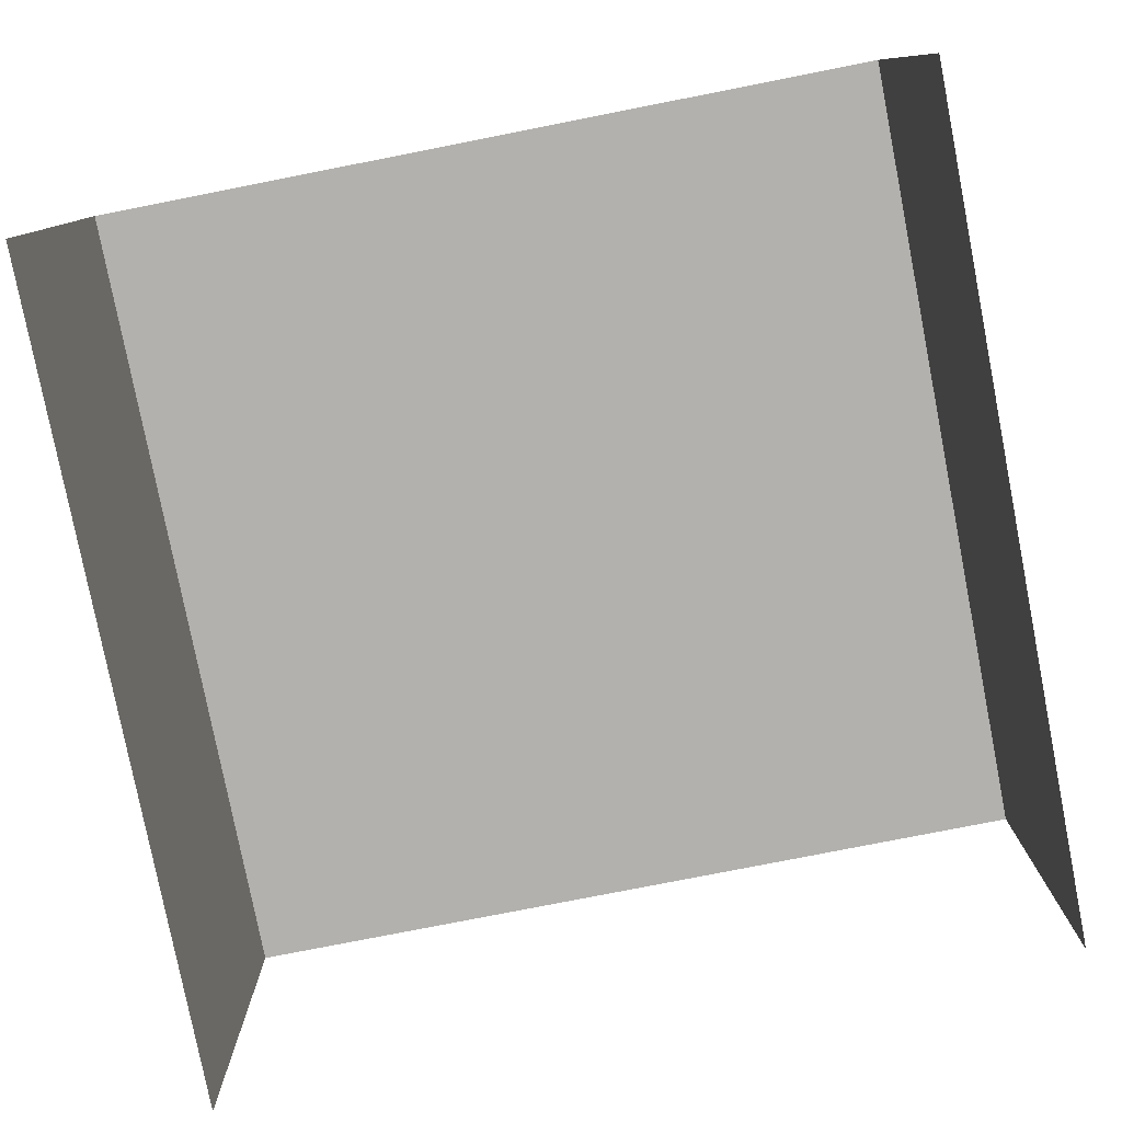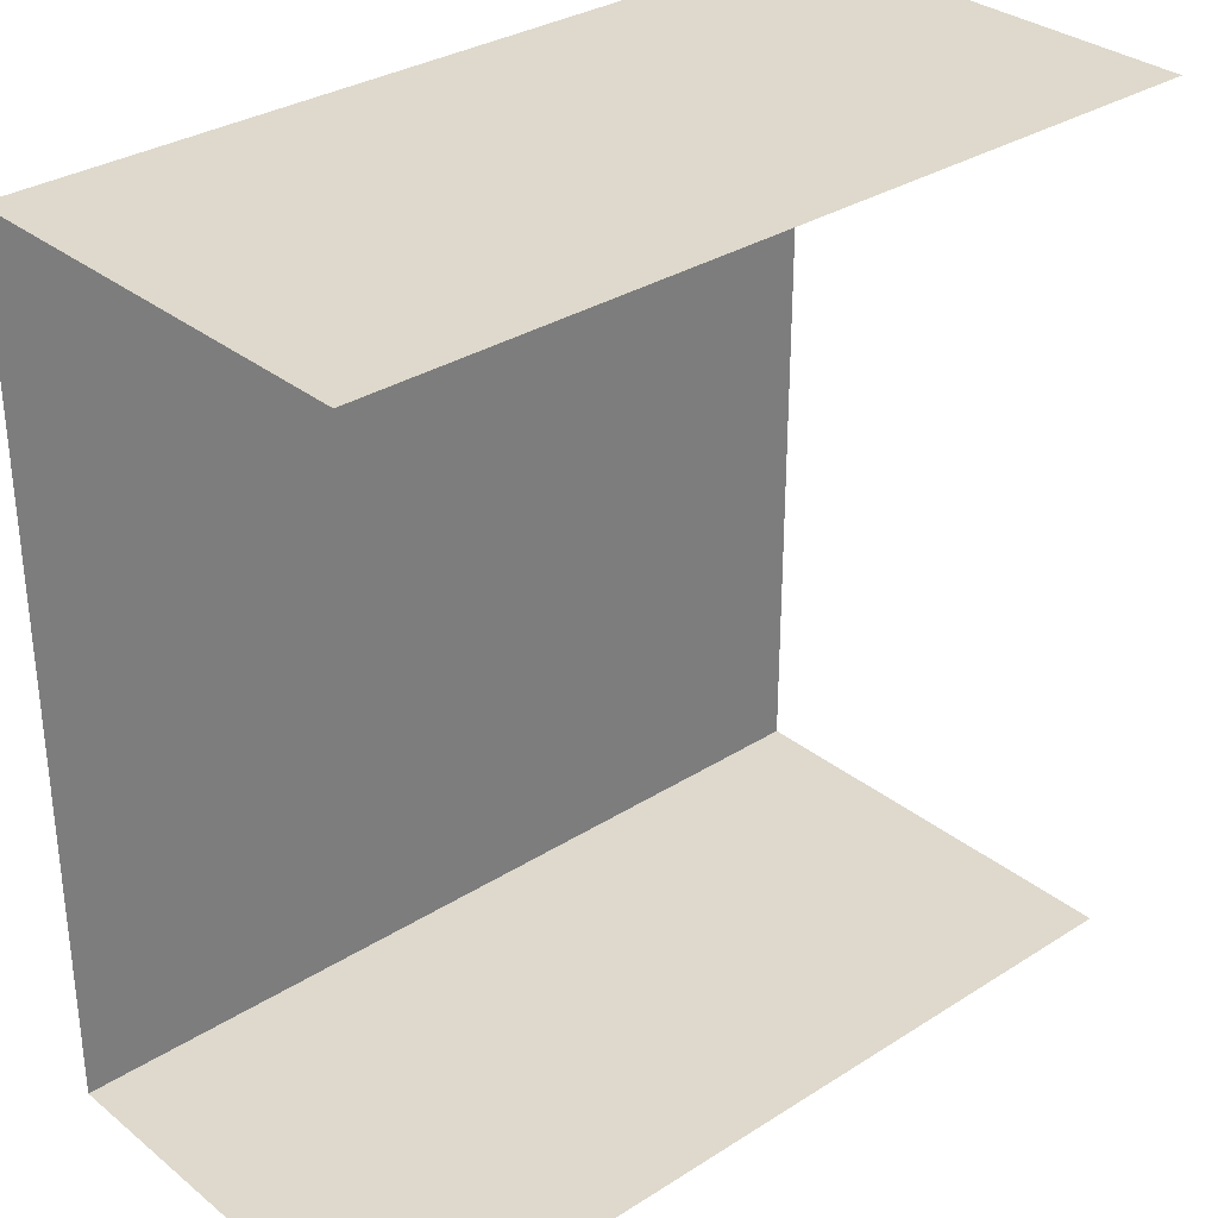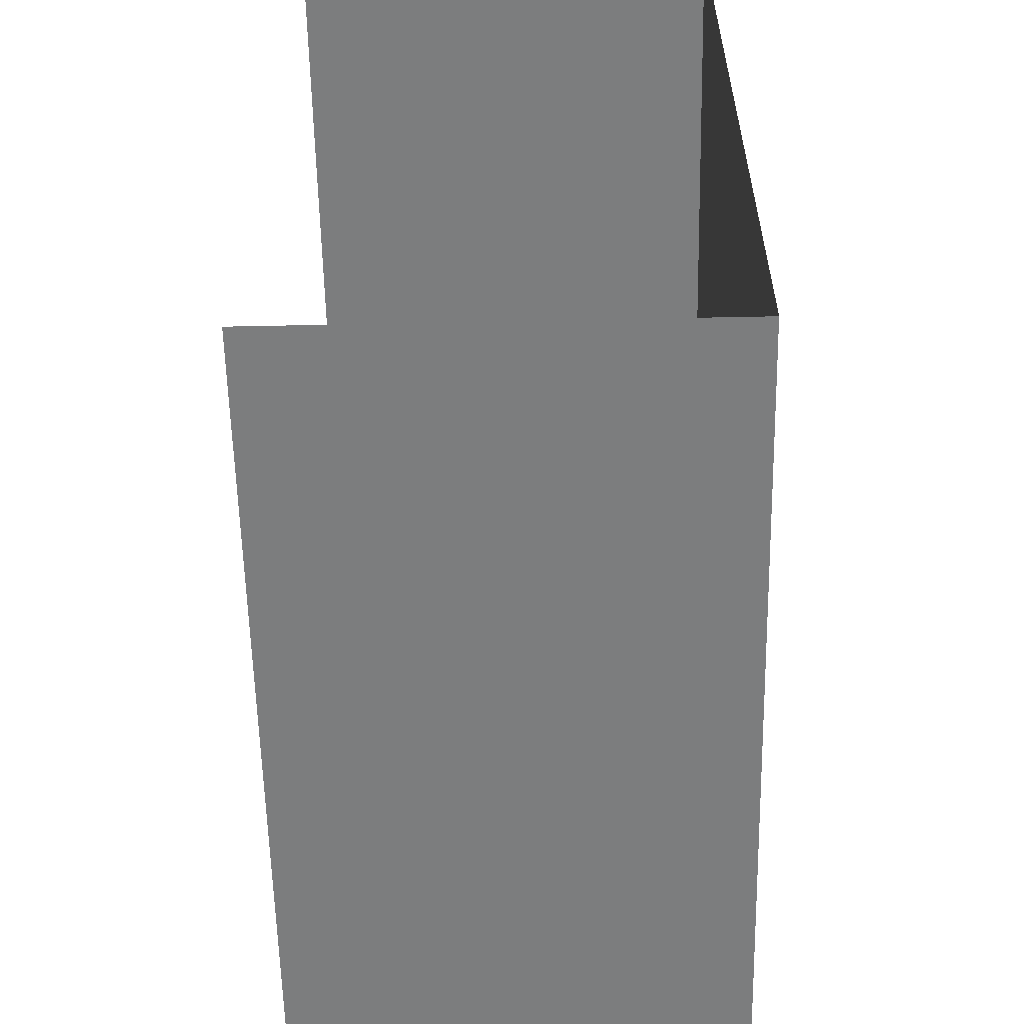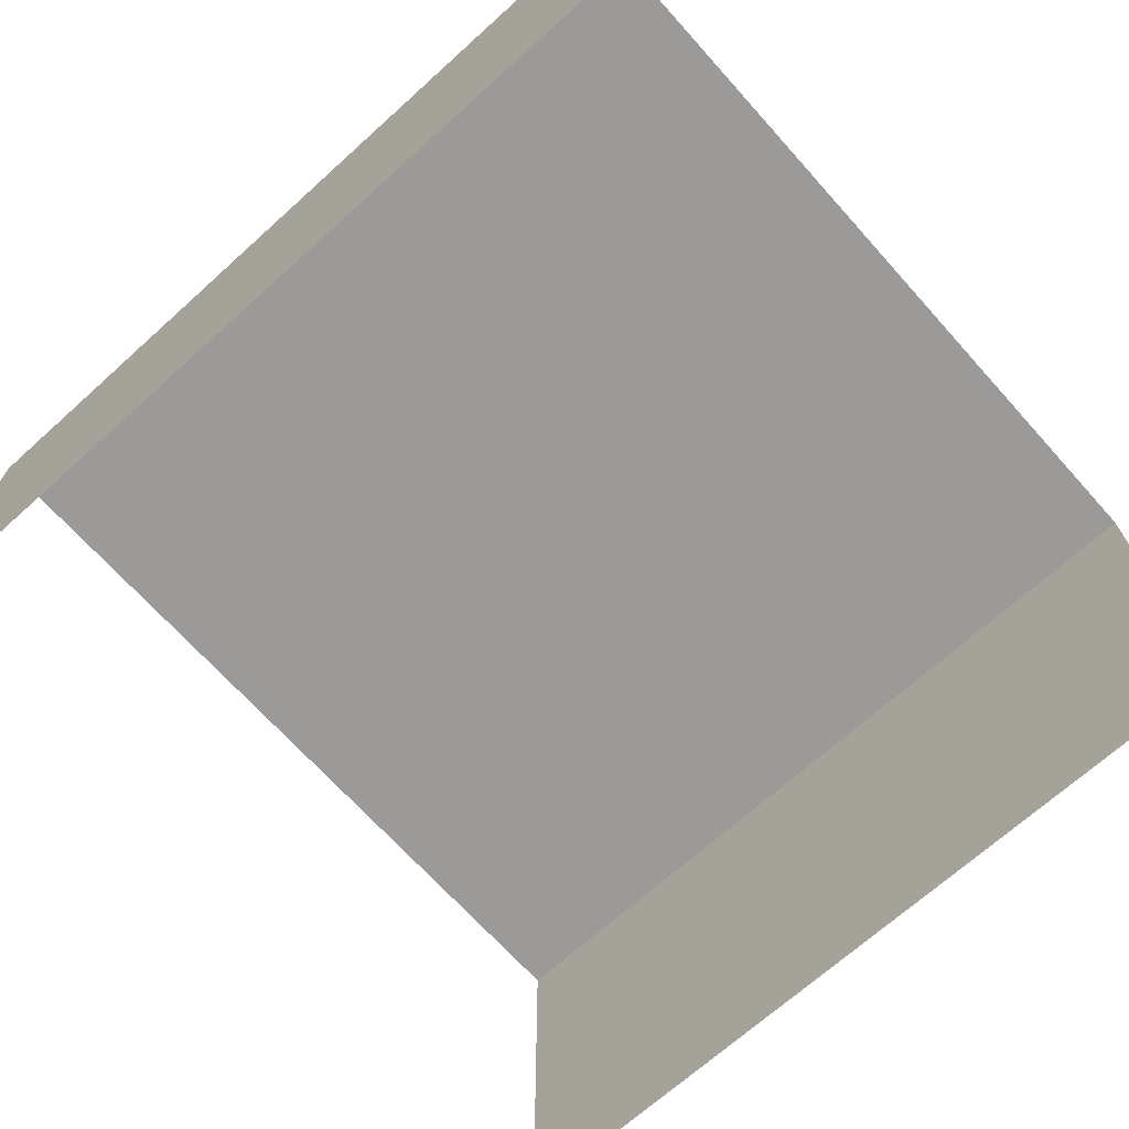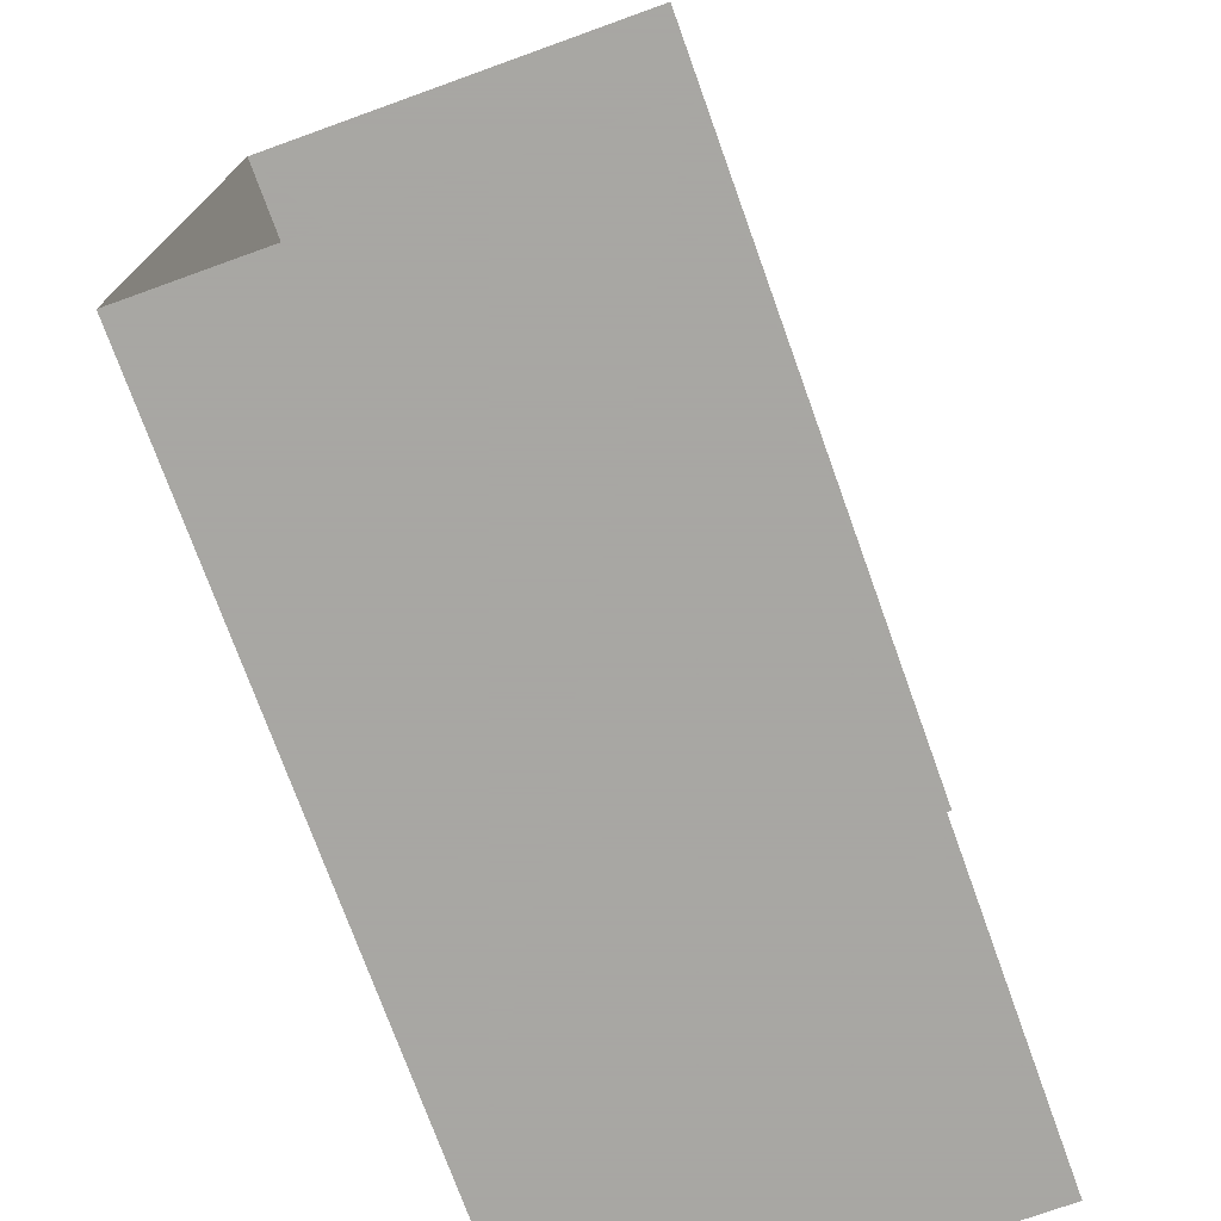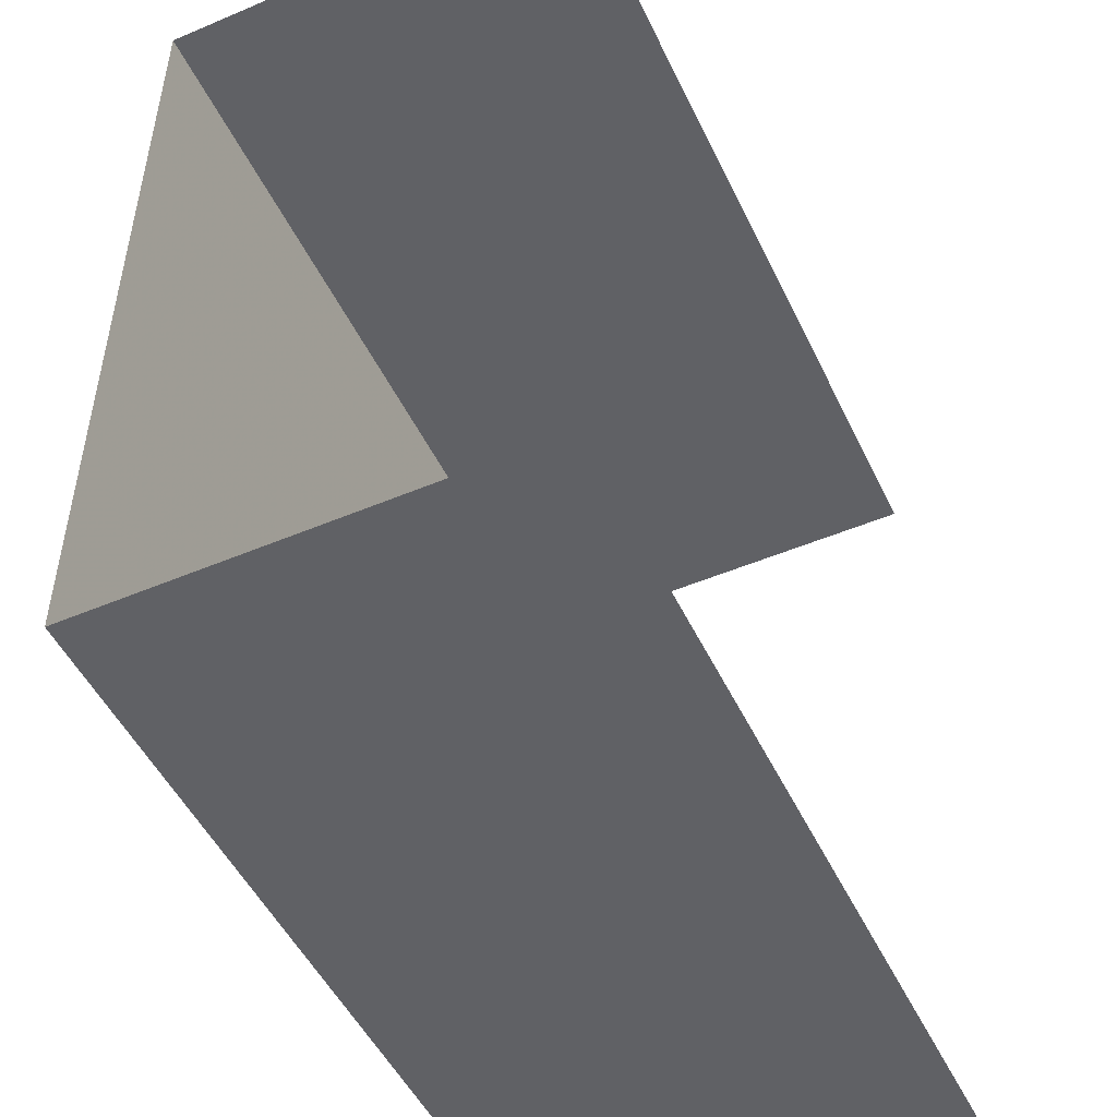
<metadata>
{"format":"obj","ext":"obj","renderer":"f3d","projection":"perspective","resolution":1024,"background":"white","views":[{"elev":-79.2,"azim":-78.9,"up":"+Y"},{"elev":31.9,"azim":-41.8,"up":"+Z"},{"elev":-59.0,"azim":91.2,"up":"+Z"},{"elev":-69.4,"azim":42.0,"up":"+Y"},{"elev":-74.4,"azim":-70.2,"up":"+Z"},{"elev":-49.7,"azim":-65.0,"up":"+Z"}]}
</metadata>
<code>
v -0.05 0 -0.05
v -0.05 0.05 -0.05
v 0.05 0.05 -0.05
v 0.05 0 -0.05
v 0.05 0 0.05
v 0.05 0.05 0.05
v -0.05 0.05 0.05
v -0.05 0 0.05
v 0.05 0.05 0.05
v 0.05 0.05 -0.05
v -0.05 0.05 -0.05
v -0.05 0.05 0.05
g mesh8033
f 1 2 3
f 3 4 1
g mesh8034
f 5 6 7
f 7 8 5
g mesh8035
f 9 10 11
f 11 12 9

</code>
